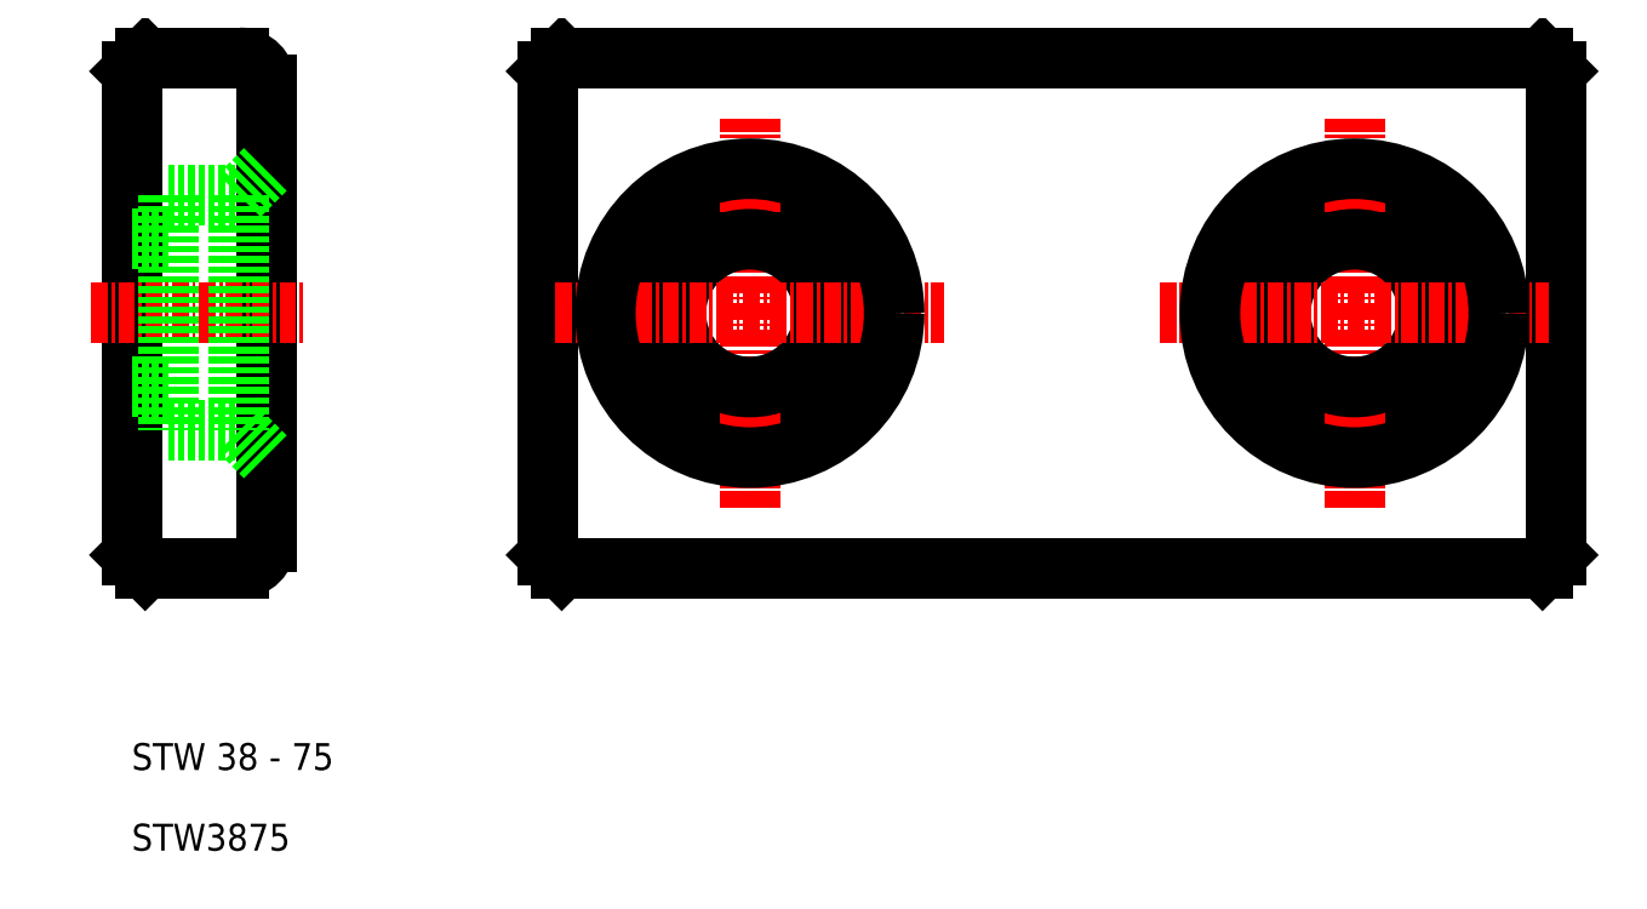
<metadata>
{"format":"dxf","ext":"dxf","renderer":"ezdxf+matplotlib","layout":"modelspace","background":"white","min_lineweight":24,"dpi":150}
</metadata>
<code>
0
SECTION
2
ENTITIES
0
LINE
8
0
10
42
20
31
30
0
11
115
21
31
31
0
0
LINE
8
0
10
115
20
69
30
0
11
42
21
69
31
0
0
LINE
8
0
10
20
20
33
30
0
11
20
21
67
31
0
0
LINE
8
0
10
10
20
68
30
0
11
10
21
32
31
0
0
LINE
8
0
10
41
20
68
30
0
11
41
21
32
31
0
0
CIRCLE
8
0
10
56
20
50
30
0
40
8.75
0
LINE
8
CENTER
10
56
20
35.5
30
0
11
56
21
64.5
31
0
0
ARC
8
0
10
18
20
33
30
0
40
2
50
270
51
0
0
TEXT
8
0
10
10
20
16
30
0
40
2
1
STW 38 - 75
0
TEXT
8
0
10
10
20
10
30
0
40
2
1
STW3875
0
LINE
8
CENTER
10
7
20
50
30
0
11
23
21
50
31
0
0
LINE
8
0
10
11
20
31
30
0
11
18
21
31
31
0
0
CIRCLE
8
0
10
56
20
50
30
0
40
5.5
0
LINE
8
CENTER
10
41.5
20
50
30
0
11
70.5
21
50
31
0
0
ARC
8
0
10
18
20
67
30
0
40
2
50
0
51
90
0
LINE
8
0
10
18
20
69
30
0
11
11
21
69
31
0
0
LINE
8
0
10
116
20
32
30
0
11
116
21
68
31
0
0
CIRCLE
8
0
10
101
20
50
30
0
40
8.75
0
LINE
8
CENTER
10
101
20
35.5
30
0
11
101
21
64.5
31
0
0
CIRCLE
8
0
10
101
20
50
30
0
40
5.5
0
LINE
8
CENTER
10
86.5
20
50
30
0
11
115.5
21
50
31
0
0
LINE
8
0
10
42
20
69
30
0
11
41
21
68
31
0
0
LINE
8
0
10
41
20
32
30
0
11
42
21
31
31
0
0
LINE
8
0
10
115
20
31
30
0
11
116
21
32
31
0
0
LINE
8
0
10
116
20
68
30
0
11
115
21
69
31
0
0
LINE
8
0
10
11
20
69
30
0
11
10
21
68
31
0
0
LINE
8
0
10
10
20
32
30
0
11
11
21
31
31
0
0
CIRCLE
8
0
10
56
20
50
30
0
40
10.75
0
CIRCLE
8
0
10
101
20
50
30
0
40
10.75
0
LINE
8
0
10
18
20
41.25
30
0
11
20
21
39.25
31
0
0
LINE
8
0
10
12.7
20
58.75
30
0
11
12.7
21
41.25
31
0
0
LINE
8
0
10
18
20
58.75
30
0
11
18
21
41.25
31
0
0
LINE
8
0
10
12.7
20
41.25
30
0
11
18
21
41.25
31
0
0
LINE
8
0
10
10
20
44.5
30
0
11
12.7
21
44.5
31
0
0
LINE
8
0
10
10
20
55.5
30
0
11
12.7
21
55.5
31
0
0
LINE
8
0
10
12.7
20
58.75
30
0
11
18
21
58.75
31
0
0
LINE
8
0
10
18
20
58.75
30
0
11
20
21
60.75
31
0
0
ENDSEC
0
EOF

</code>
